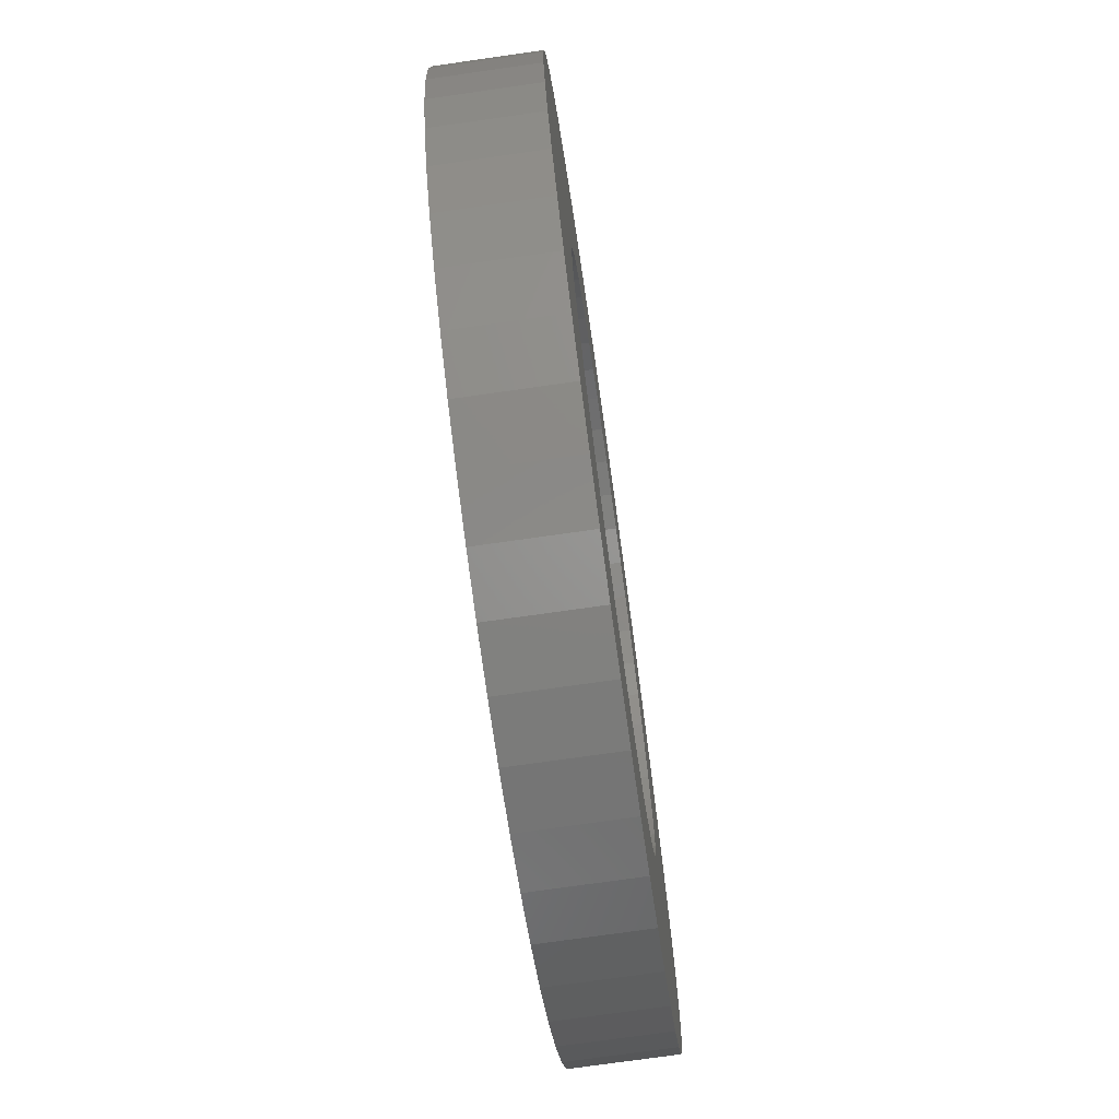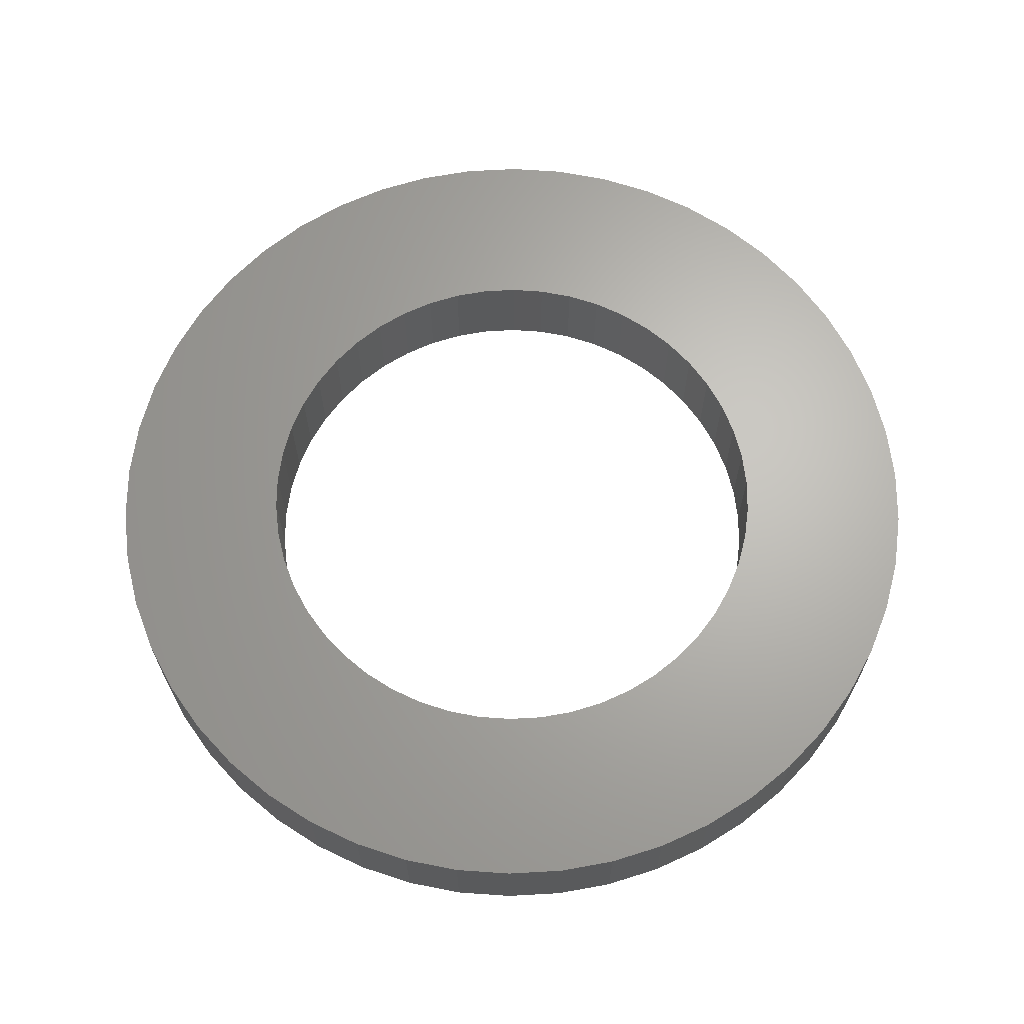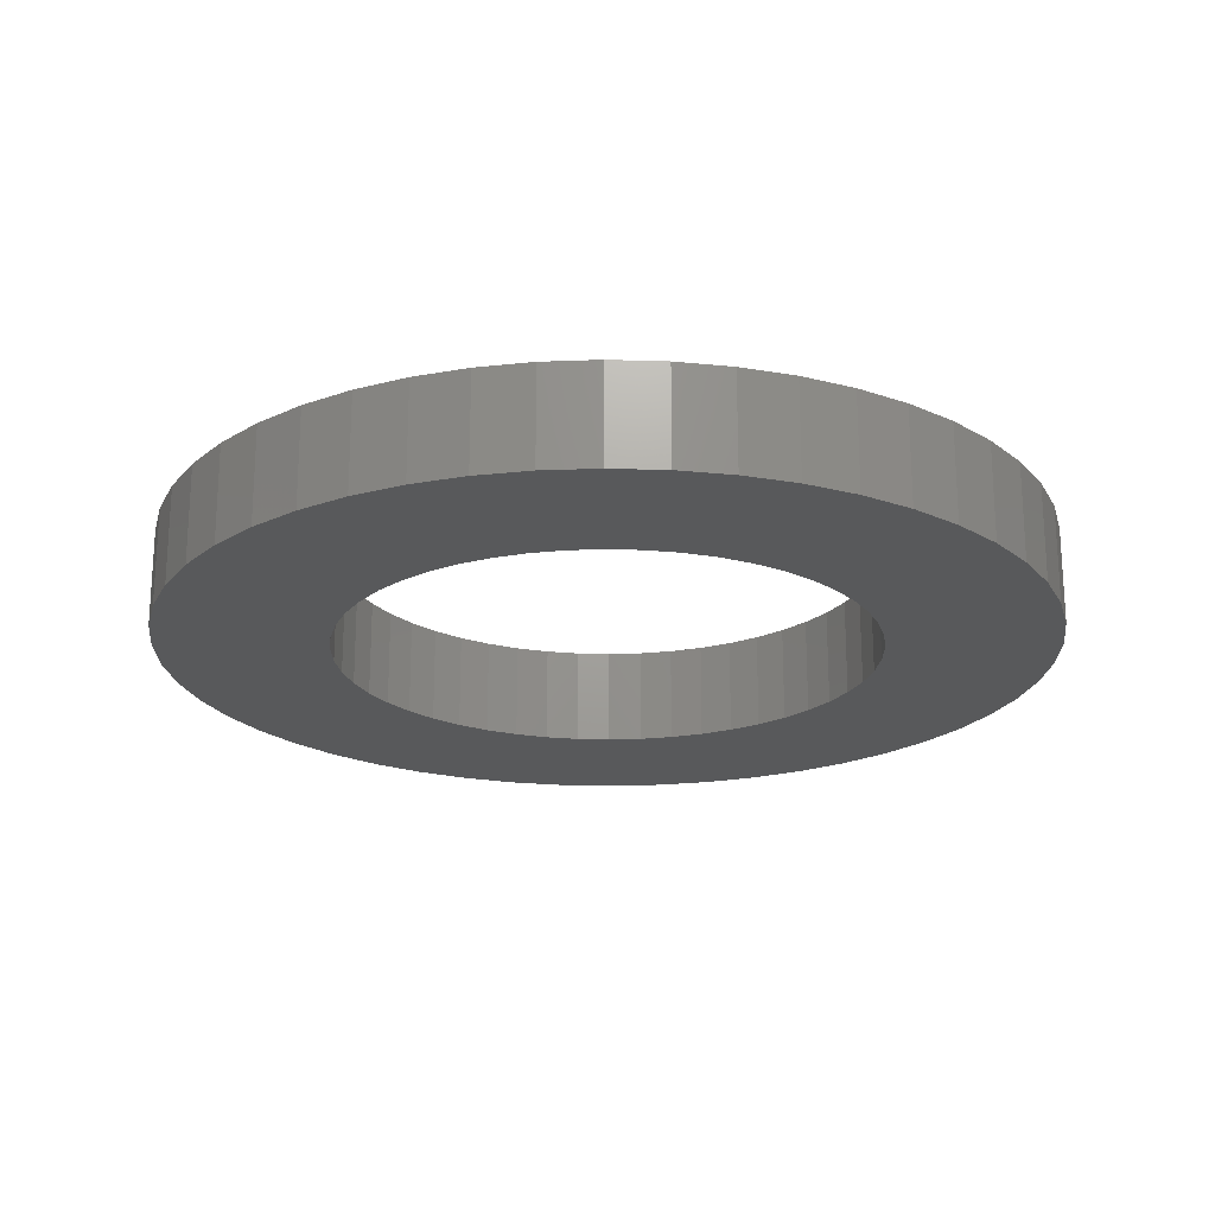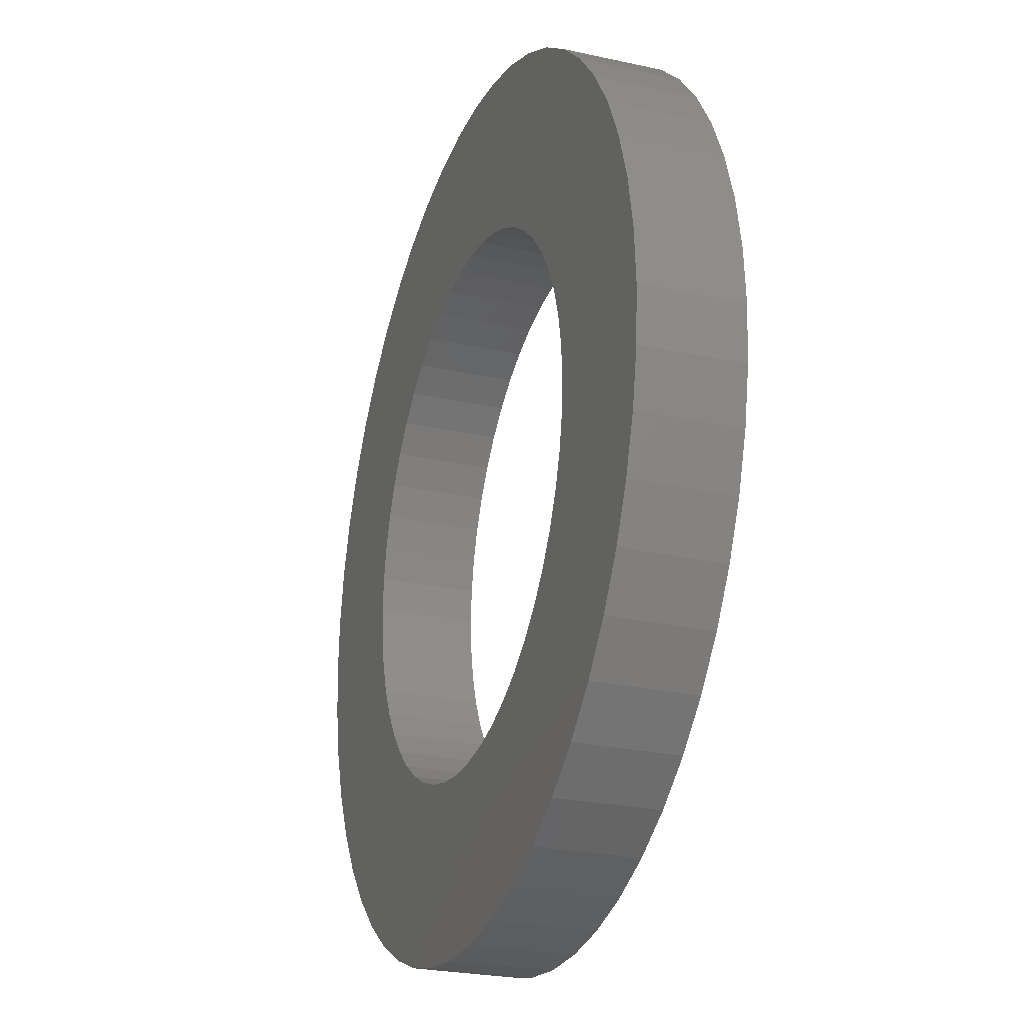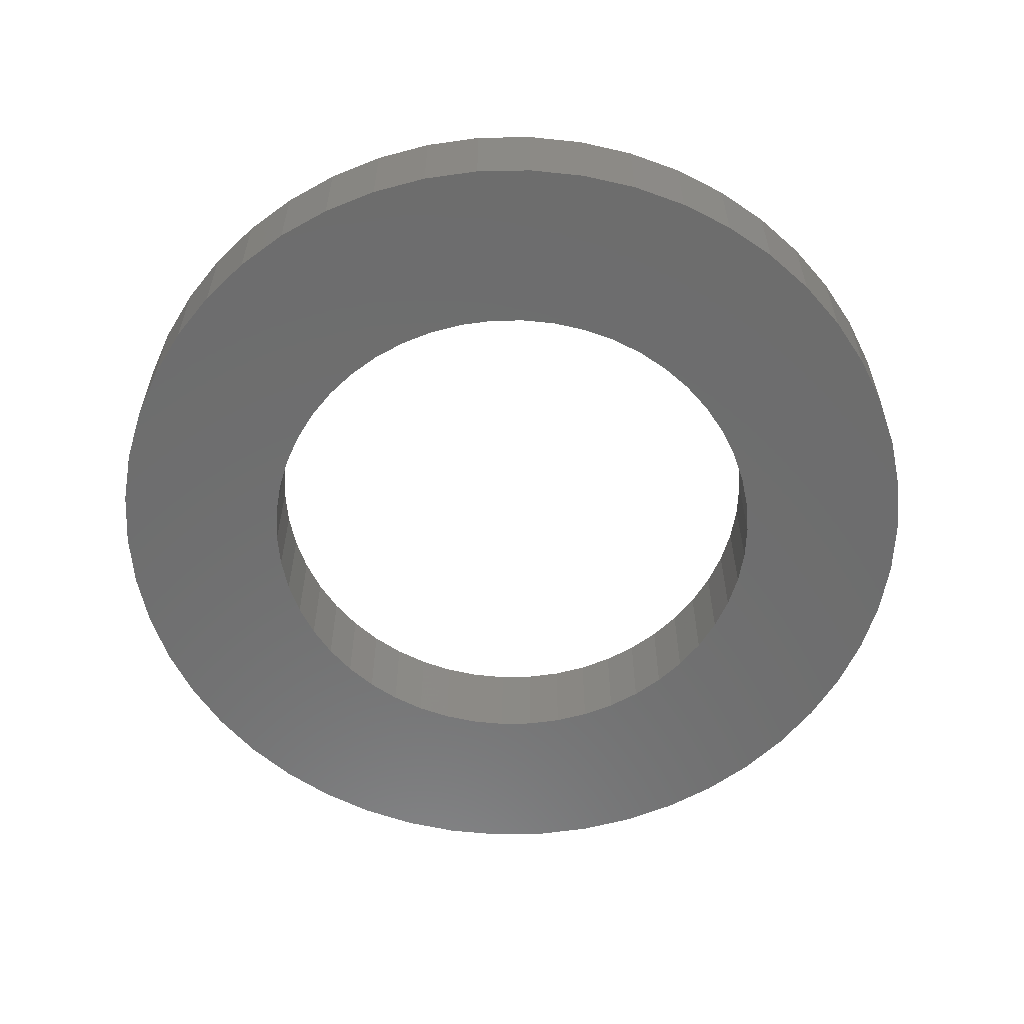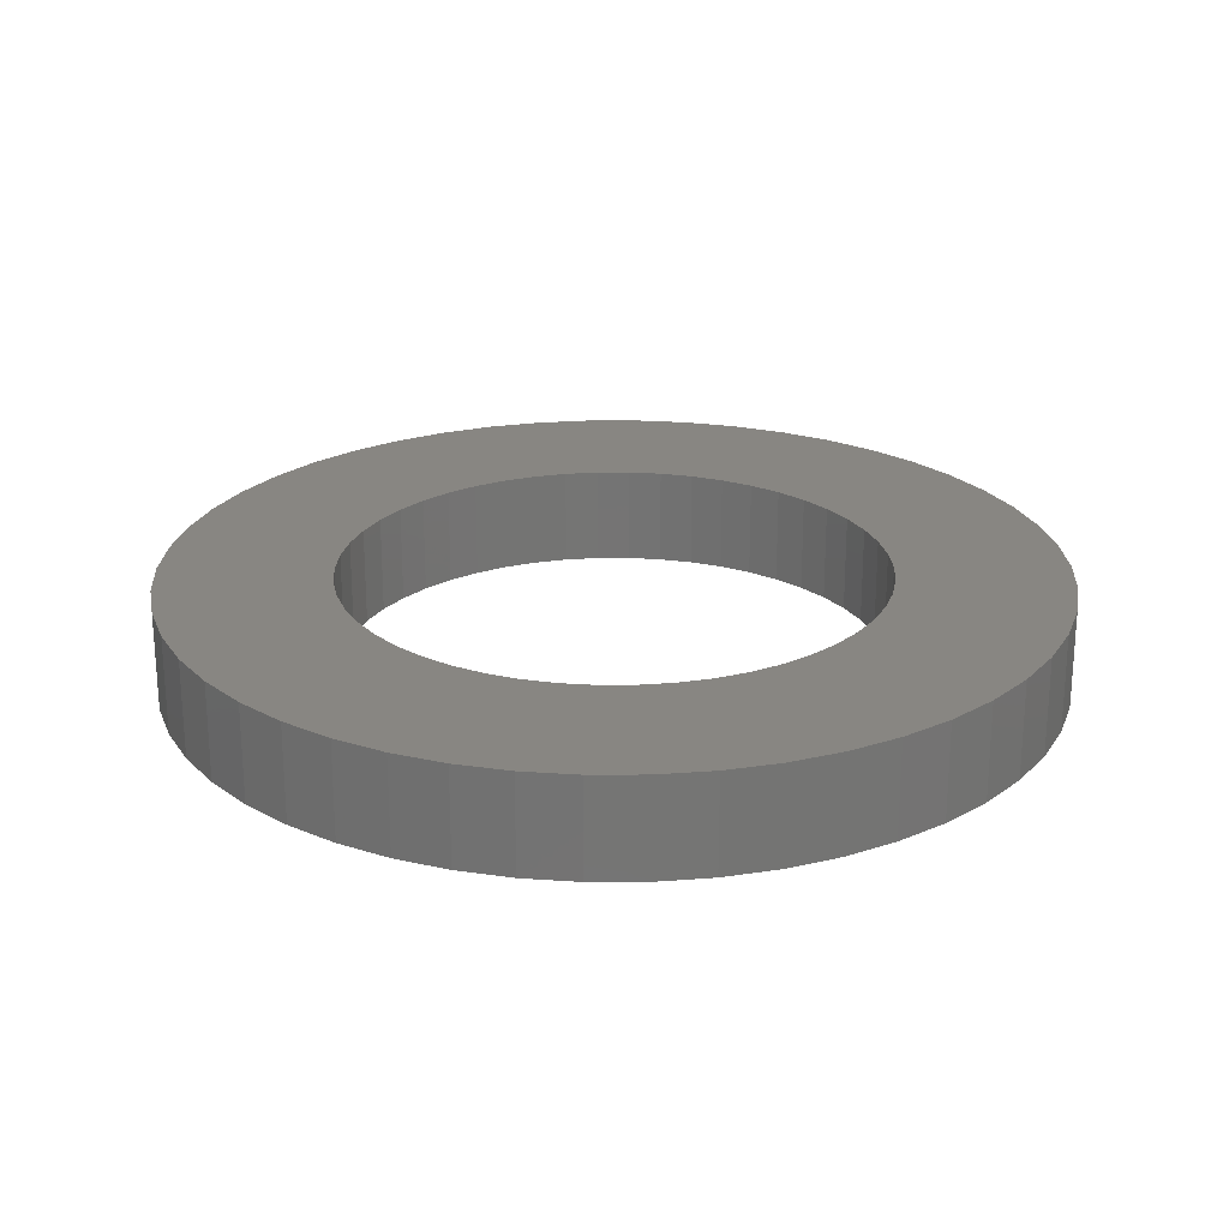
<metadata>
{"format":"stl","ext":"stl","renderer":"f3d","projection":"perspective","resolution":1024,"background":"white","views":[{"elev":-74.2,"azim":-81.9,"up":"+Y"},{"elev":65.8,"azim":-24.8,"up":"+Z"},{"elev":-21.0,"azim":112.0,"up":"+Z"},{"elev":-25.5,"azim":70.5,"up":"+Y"},{"elev":-59.4,"azim":44.3,"up":"+Z"},{"elev":23.2,"azim":-151.5,"up":"+Z"}]}
</metadata>
<code>
# stl→obj: 200 verts, 400 faces
v 4.5 0 0.5
v 4.465 0.564 -0.5
v 4.465 0.564 0.5
v 4.5 0 -0.5
v -4.5 0 -0.5
v -4.465 0.564 0.5
v -4.465 0.564 -0.5
v -4.5 0 0.5
v 0.2826 4.491 -0.5
v -0.2826 4.491 0.5
v 0.2826 4.491 0.5
v -0.2826 4.491 -0.5
v -0.2826 -4.491 -0.5
v 0.2826 -4.491 0.5
v -0.2826 -4.491 0.5
v 0.2826 -4.491 -0.5
v 3.28 3.08 -0.5
v 2.868 3.467 0.5
v 3.28 3.08 0.5
v 2.868 3.467 -0.5
v -2.868 3.467 -0.5
v -3.28 3.08 0.5
v -2.868 3.467 0.5
v -3.28 3.08 -0.5
v -1.391 4.28 -0.5
v -1.916 4.072 0.5
v -1.391 4.28 0.5
v -1.916 4.072 -0.5
v 4.184 -1.657 0.5
v 4.359 -1.119 -0.5
v 4.359 -1.119 0.5
v 4.184 -1.657 -0.5
v 4.184 1.657 0.5
v 3.943 2.168 -0.5
v 3.943 2.168 0.5
v 4.184 1.657 -0.5
v 4.359 1.119 -0.5
v 4.359 1.119 0.5
v 1.916 4.072 -0.5
v 1.391 4.28 0.5
v 1.916 4.072 0.5
v 1.391 4.28 -0.5
v 0.8432 4.42 0.5
v 0.8432 4.42 -0.5
v 2.411 3.799 0.5
v 2.411 3.799 -0.5
v -4.184 1.657 -0.5
v -3.943 2.168 0.5
v -3.943 2.168 -0.5
v -4.184 1.657 0.5
v -4.359 1.119 -0.5
v -4.359 1.119 0.5
v -2.411 3.799 0.5
v -2.411 3.799 -0.5
v -0.8432 4.42 -0.5
v -0.8432 4.42 0.5
v 1.391 -4.28 -0.5
v 1.916 -4.072 0.5
v 1.391 -4.28 0.5
v 1.916 -4.072 -0.5
v 3.641 2.645 0.5
v 3.641 2.645 -0.5
v -3.641 2.645 0.5
v -3.641 2.645 -0.5
v 2.75 0 0.5
v 2.728 0.3447 0.5
v 4.465 -0.564 0.5
v 2.664 0.6839 0.5
v 2.728 -0.3447 0.5
v 2.557 1.012 0.5
v 2.41 1.325 0.5
v 2.664 -0.6839 0.5
v 2.225 1.616 0.5
v 2.005 1.883 0.5
v 2.557 -1.012 0.5
v 3.943 -2.168 0.5
v 1.753 2.119 0.5
v 1.474 2.322 0.5
v 1.171 2.488 0.5
v 0.8498 2.615 0.5
v 0.5153 2.701 0.5
v 0.1727 2.745 0.5
v -0.1727 2.745 0.5
v -0.5153 2.701 0.5
v -0.8498 2.615 0.5
v -1.171 2.488 0.5
v -1.474 2.322 0.5
v -1.753 2.119 0.5
v -2.005 1.883 0.5
v -2.225 1.616 0.5
v -2.41 1.325 0.5
v -2.557 1.012 0.5
v 2.41 -1.325 0.5
v 3.641 -2.645 0.5
v 2.225 -1.616 0.5
v 3.28 -3.08 0.5
v 2.005 -1.883 0.5
v 2.868 -3.467 0.5
v 1.753 -2.119 0.5
v 2.411 -3.799 0.5
v 1.474 -2.322 0.5
v 1.171 -2.488 0.5
v 0.8498 -2.615 0.5
v 0.8432 -4.42 0.5
v 0.5153 -2.701 0.5
v 0.1727 -2.745 0.5
v -0.1727 -2.745 0.5
v -0.5153 -2.701 0.5
v -0.8432 -4.42 0.5
v -0.8498 -2.615 0.5
v -1.391 -4.28 0.5
v -1.171 -2.488 0.5
v -1.916 -4.072 0.5
v -1.474 -2.322 0.5
v -2.411 -3.799 0.5
v -1.753 -2.119 0.5
v -2.868 -3.467 0.5
v -2.005 -1.883 0.5
v -3.28 -3.08 0.5
v -2.225 -1.616 0.5
v -3.641 -2.645 0.5
v -2.41 -1.325 0.5
v -3.943 -2.168 0.5
v -2.557 -1.012 0.5
v -4.184 -1.657 0.5
v -2.664 -0.6839 0.5
v -4.359 -1.119 0.5
v -2.728 -0.3447 0.5
v -4.465 -0.564 0.5
v -2.75 0 0.5
v -2.664 0.6839 0.5
v -2.728 0.3447 0.5
v 4.465 -0.564 -0.5
v 3.943 -2.168 -0.5
v 3.641 -2.645 -0.5
v -3.28 -3.08 -0.5
v -2.868 -3.467 -0.5
v -3.943 -2.168 -0.5
v -4.184 -1.657 -0.5
v -3.641 -2.645 -0.5
v 2.75 0 -0.5
v 2.728 -0.3447 -0.5
v 2.664 -0.6839 -0.5
v 2.728 0.3447 -0.5
v 2.557 -1.012 -0.5
v 2.41 -1.325 -0.5
v 2.664 0.6839 -0.5
v 2.225 -1.616 -0.5
v 3.28 -3.08 -0.5
v 2.005 -1.883 -0.5
v 2.868 -3.467 -0.5
v 2.557 1.012 -0.5
v 1.753 -2.119 -0.5
v 2.411 -3.799 -0.5
v 1.474 -2.322 -0.5
v 1.171 -2.488 -0.5
v 0.8498 -2.615 -0.5
v 0.8432 -4.42 -0.5
v 0.5153 -2.701 -0.5
v 0.1727 -2.745 -0.5
v -0.1727 -2.745 -0.5
v -0.5153 -2.701 -0.5
v -0.8432 -4.42 -0.5
v -0.8498 -2.615 -0.5
v -1.391 -4.28 -0.5
v -1.171 -2.488 -0.5
v -1.916 -4.072 -0.5
v -1.474 -2.322 -0.5
v -2.411 -3.799 -0.5
v -1.753 -2.119 -0.5
v -2.005 -1.883 -0.5
v -2.225 -1.616 -0.5
v -2.41 -1.325 -0.5
v -2.557 -1.012 -0.5
v 2.41 1.325 -0.5
v 2.225 1.616 -0.5
v 2.005 1.883 -0.5
v 1.753 2.119 -0.5
v 1.474 2.322 -0.5
v 1.171 2.488 -0.5
v 0.8498 2.615 -0.5
v 0.5153 2.701 -0.5
v 0.1727 2.745 -0.5
v -0.1727 2.745 -0.5
v -0.5153 2.701 -0.5
v -0.8498 2.615 -0.5
v -1.171 2.488 -0.5
v -1.474 2.322 -0.5
v -1.753 2.119 -0.5
v -2.005 1.883 -0.5
v -2.225 1.616 -0.5
v -2.41 1.325 -0.5
v -2.557 1.012 -0.5
v -2.664 0.6839 -0.5
v -2.728 0.3447 -0.5
v -2.75 0 -0.5
v -2.664 -0.6839 -0.5
v -4.359 -1.119 -0.5
v -2.728 -0.3447 -0.5
v -4.465 -0.564 -0.5
f 1 2 3
f 2 1 4
f 5 6 7
f 6 5 8
f 9 10 11
f 10 9 12
f 13 14 15
f 14 13 16
f 17 18 19
f 18 17 20
f 21 22 23
f 22 21 24
f 25 26 27
f 26 25 28
f 29 30 31
f 30 29 32
f 33 34 35
f 34 33 36
f 3 37 38
f 37 3 2
f 39 40 41
f 40 39 42
f 42 43 40
f 43 42 44
f 20 45 18
f 45 20 46
f 47 48 49
f 48 47 50
f 51 50 47
f 50 51 52
f 28 53 26
f 53 28 54
f 55 27 56
f 27 55 25
f 57 58 59
f 58 57 60
f 38 36 33
f 36 38 37
f 61 17 19
f 17 61 62
f 35 62 61
f 62 35 34
f 44 11 43
f 11 44 9
f 46 41 45
f 41 46 39
f 49 63 64
f 63 49 48
f 64 22 24
f 22 64 63
f 7 52 51
f 52 7 6
f 65 1 3
f 66 3 38
f 1 65 67
f 68 38 33
f 69 67 65
f 70 33 35
f 67 69 31
f 71 35 61
f 72 31 69
f 73 61 19
f 31 72 29
f 74 19 18
f 75 29 72
f 29 75 76
f 3 66 65
f 38 68 66
f 33 70 68
f 77 18 45
f 35 71 70
f 61 73 71
f 19 74 73
f 78 45 41
f 18 77 74
f 45 78 77
f 79 41 40
f 41 79 78
f 40 80 79
f 43 80 40
f 43 81 80
f 11 81 43
f 11 82 81
f 11 83 82
f 10 83 11
f 10 84 83
f 56 84 10
f 56 85 84
f 27 85 56
f 85 27 86
f 26 86 27
f 86 26 87
f 53 87 26
f 87 53 88
f 23 88 53
f 88 23 89
f 22 89 23
f 89 22 90
f 63 90 22
f 90 63 91
f 91 48 92
f 48 91 63
f 93 76 75
f 76 93 94
f 95 94 93
f 94 95 96
f 97 96 95
f 96 97 98
f 99 98 97
f 98 99 100
f 101 100 99
f 100 101 58
f 102 58 101
f 58 102 59
f 103 59 102
f 103 104 59
f 105 104 103
f 105 14 104
f 106 14 105
f 107 14 106
f 107 15 14
f 108 15 107
f 108 109 15
f 110 109 108
f 111 110 112
f 110 111 109
f 113 112 114
f 115 114 116
f 112 113 111
f 117 116 118
f 119 118 120
f 121 120 122
f 114 115 113
f 123 122 124
f 125 124 126
f 127 126 128
f 116 117 115
f 129 128 130
f 50 92 48
f 92 50 131
f 118 119 117
f 52 131 50
f 120 121 119
f 131 52 132
f 122 123 121
f 6 132 52
f 124 125 123
f 132 6 130
f 126 127 125
f 8 130 6
f 128 129 127
f 130 8 129
f 54 23 53
f 23 54 21
f 12 56 10
f 56 12 55
f 67 4 1
f 4 67 133
f 94 134 76
f 134 94 135
f 31 133 67
f 133 31 30
f 136 117 119
f 117 136 137
f 138 125 139
f 125 138 123
f 140 123 138
f 123 140 121
f 141 4 133
f 142 133 30
f 4 141 2
f 143 30 32
f 144 2 141
f 145 32 134
f 2 144 37
f 146 134 135
f 147 37 144
f 148 135 149
f 37 147 36
f 150 149 151
f 152 36 147
f 36 152 34
f 133 142 141
f 30 143 142
f 32 145 143
f 153 151 154
f 134 146 145
f 135 148 146
f 149 150 148
f 155 154 60
f 151 153 150
f 154 155 153
f 156 60 57
f 60 156 155
f 57 157 156
f 158 157 57
f 158 159 157
f 16 159 158
f 16 160 159
f 16 161 160
f 13 161 16
f 13 162 161
f 163 162 13
f 163 164 162
f 165 164 163
f 164 165 166
f 167 166 165
f 166 167 168
f 169 168 167
f 168 169 170
f 137 170 169
f 170 137 171
f 136 171 137
f 171 136 172
f 140 172 136
f 172 140 173
f 173 138 174
f 138 173 140
f 175 34 152
f 34 175 62
f 176 62 175
f 62 176 17
f 177 17 176
f 17 177 20
f 178 20 177
f 20 178 46
f 179 46 178
f 46 179 39
f 180 39 179
f 39 180 42
f 181 42 180
f 181 44 42
f 182 44 181
f 182 9 44
f 183 9 182
f 184 9 183
f 184 12 9
f 185 12 184
f 185 55 12
f 186 55 185
f 25 186 187
f 186 25 55
f 28 187 188
f 54 188 189
f 187 28 25
f 21 189 190
f 24 190 191
f 64 191 192
f 188 54 28
f 49 192 193
f 47 193 194
f 51 194 195
f 189 21 54
f 7 195 196
f 139 174 138
f 174 139 197
f 190 24 21
f 198 197 139
f 191 64 24
f 197 198 199
f 192 49 64
f 200 199 198
f 193 47 49
f 199 200 196
f 194 51 47
f 5 196 200
f 195 7 51
f 196 5 7
f 154 98 100
f 98 154 151
f 76 32 29
f 32 76 134
f 165 109 111
f 109 165 163
f 136 121 140
f 121 136 119
f 139 127 198
f 127 139 125
f 96 135 94
f 135 96 149
f 60 100 58
f 100 60 154
f 163 15 109
f 15 163 13
f 167 111 113
f 111 167 165
f 198 129 200
f 129 198 127
f 200 8 5
f 8 200 129
f 151 96 98
f 96 151 149
f 158 59 104
f 59 158 57
f 16 104 14
f 104 16 158
f 169 113 115
f 113 169 167
f 137 115 117
f 115 137 169
f 152 71 175
f 71 152 70
f 175 73 176
f 73 175 71
f 181 79 80
f 79 181 180
f 187 85 86
f 85 187 186
f 92 192 91
f 192 92 193
f 142 65 141
f 65 142 69
f 178 74 77
f 74 178 177
f 184 82 83
f 82 184 183
f 179 77 78
f 77 179 178
f 130 195 132
f 195 130 196
f 90 190 89
f 190 90 191
f 188 86 87
f 86 188 187
f 186 84 85
f 84 186 185
f 146 75 145
f 75 146 93
f 170 118 116
f 118 170 171
f 122 174 124
f 174 122 173
f 155 102 101
f 102 155 156
f 144 68 147
f 68 144 66
f 147 70 152
f 70 147 68
f 176 74 177
f 74 176 73
f 182 80 81
f 80 182 181
f 183 81 82
f 81 183 182
f 180 78 79
f 78 180 179
f 131 193 92
f 193 131 194
f 132 194 131
f 194 132 195
f 91 191 90
f 191 91 192
f 185 83 84
f 83 185 184
f 189 87 88
f 87 189 188
f 190 88 89
f 88 190 189
f 141 66 144
f 66 141 65
f 145 72 143
f 72 145 75
f 150 95 148
f 95 150 97
f 160 107 106
f 107 160 161
f 118 172 120
f 172 118 171
f 159 106 105
f 106 159 160
f 150 99 97
f 99 150 153
f 143 69 142
f 69 143 72
f 148 93 146
f 93 148 95
f 162 110 108
f 110 162 164
f 124 197 126
f 197 124 174
f 126 199 128
f 199 126 197
f 128 196 130
f 196 128 199
f 156 103 102
f 103 156 157
f 157 105 103
f 105 157 159
f 153 101 99
f 101 153 155
f 161 108 107
f 108 161 162
f 166 114 112
f 114 166 168
f 120 173 122
f 173 120 172
f 168 116 114
f 116 168 170
f 164 112 110
f 112 164 166

</code>
